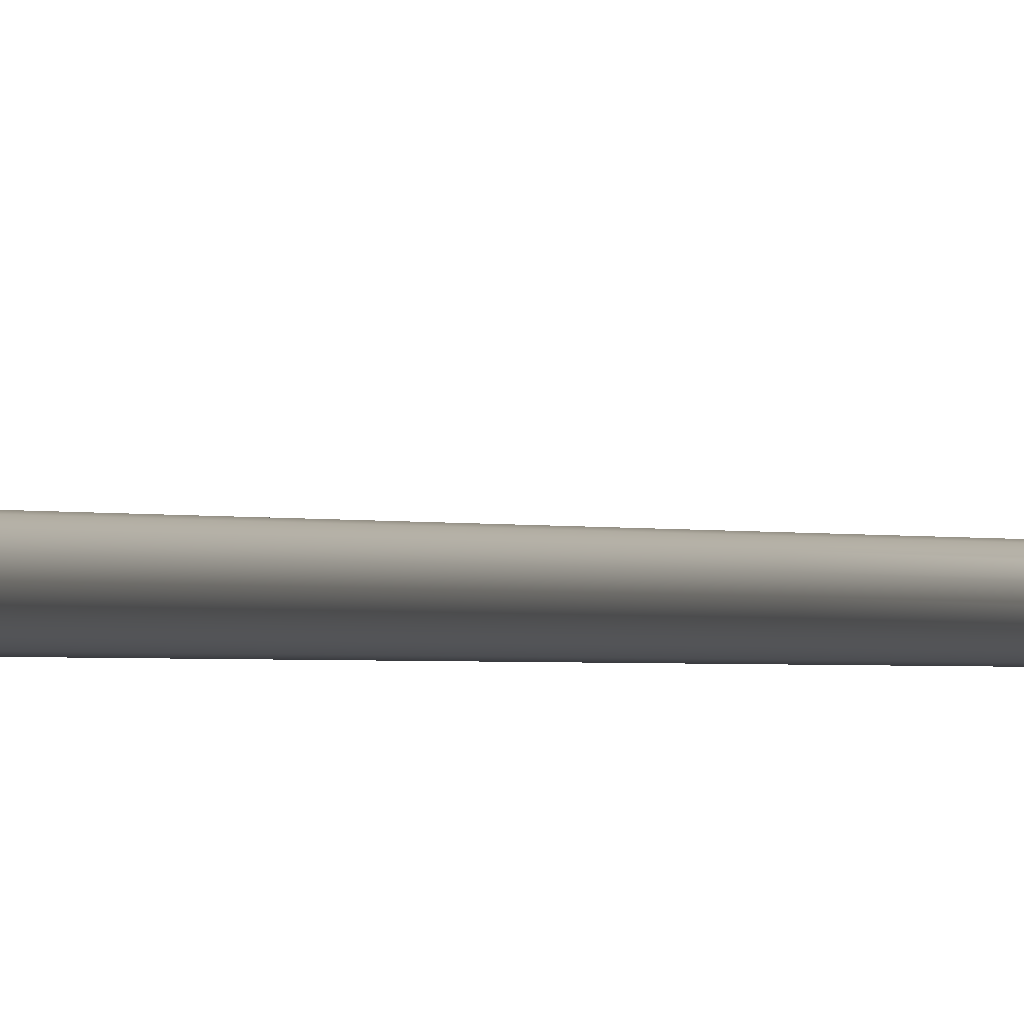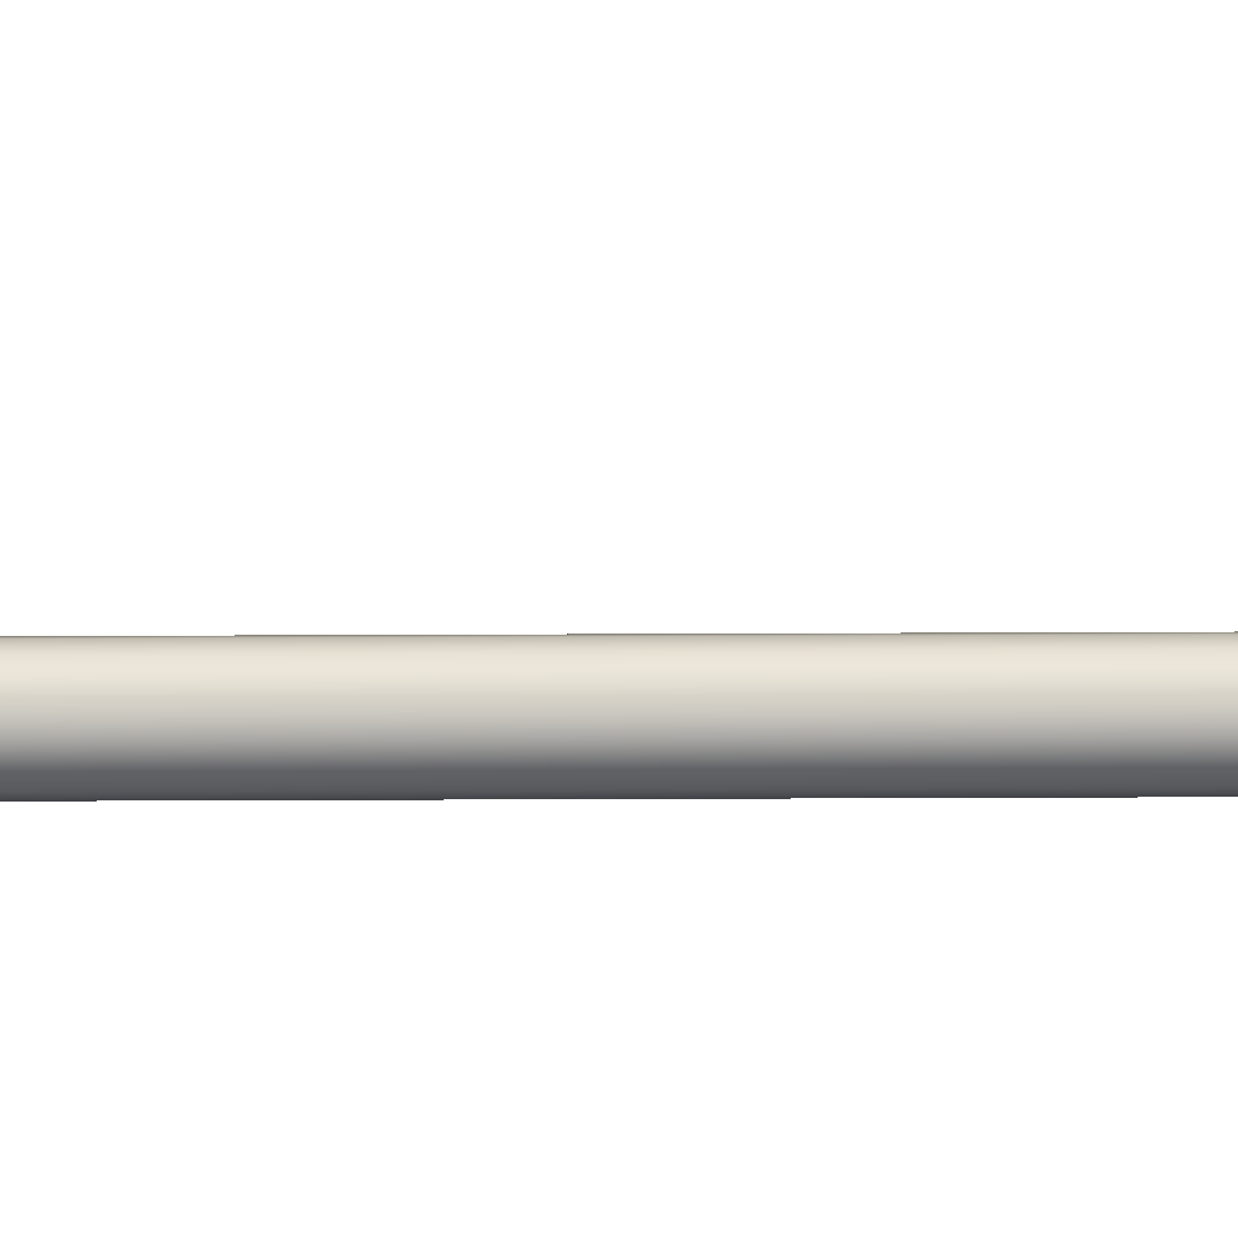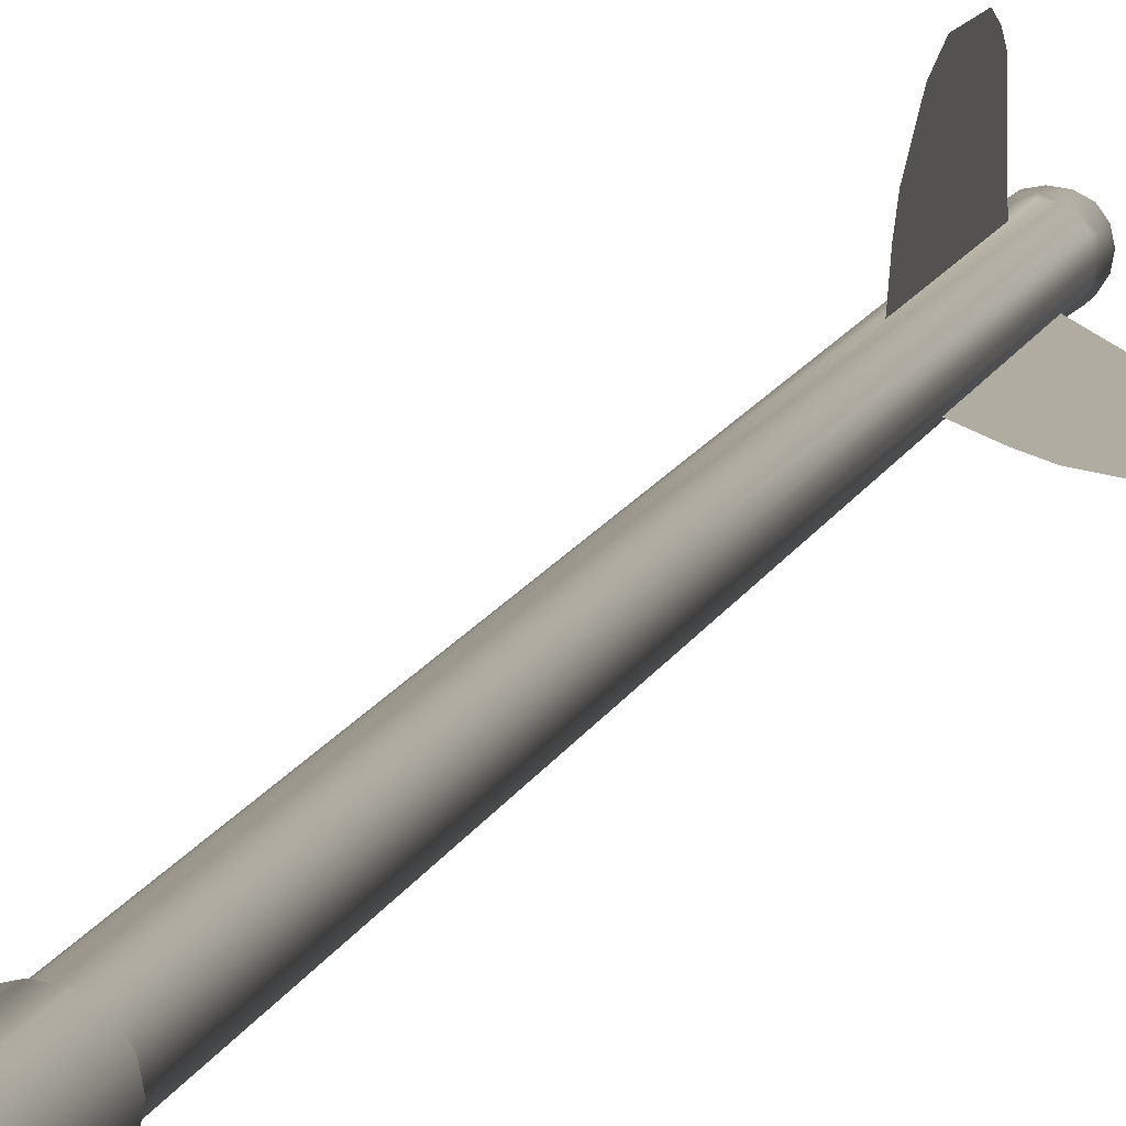
<metadata>
{"format":"obj","ext":"obj","renderer":"f3d","projection":"perspective","resolution":1024,"background":"white","views":[{"elev":-0.4,"azim":13.0,"up":"+Y"},{"elev":-6.3,"azim":91.9,"up":"+Y"},{"elev":3.1,"azim":3.9,"up":"+Y"}]}
</metadata>
<code>
o flecha_Cylinder.002
v 1.3e-05 0.001964 0.000195
v 1.3e-05 0.001888 0.1712
v 0.000331 0.001901 -0.000118
v 0.000302 0.001831 0.1712
v 0.0006 0.001721 -0.000581
v 0.000547 0.001667 0.1712
v 0.000781 0.001451 -0.000648
v 0.000711 0.001381 0.1712
v 0.000844 0.001133 -0.000648
v 0.000768 0.001133 0.1712
v 0.000781 0.000815 -0.000648
v 0.000711 0.000885 0.1712
v 0.0006 0.000545 -0.000581
v 0.000547 0.000599 0.1712
v 0.000331 0.000365 -0.000118
v 0.000302 0.000435 0.1712
v 1.3e-05 0.000302 0.000195
v 1.3e-05 0.000378 0.1712
v -0.000305 0.000365 -0.000118
v -0.000276 0.000435 0.1712
v -0.000575 0.000545 -0.000581
v -0.000521 0.000599 0.1712
v -0.000755 0.000815 -0.000648
v -0.000685 0.000885 0.1712
v -0.000818 0.001133 -0.000648
v -0.000742 0.001133 0.1712
v -0.000755 0.001451 -0.000648
v -0.000685 0.001381 0.1712
v -0.000575 0.001721 -0.000581
v -0.000521 0.001667 0.1712
v -0.000305 0.001901 -0.000118
v -0.000276 0.001831 0.1712
v 1.3e-05 0.001888 0.002279
v 0.000302 0.001831 0.002279
v 0.000547 0.001667 0.002279
v 0.000711 0.001422 0.002279
v 0.000768 0.001133 0.002279
v 0.000711 0.000844 0.002279
v 0.000547 0.000599 0.002279
v 0.000302 0.000435 0.002279
v 1.3e-05 0.000378 0.002279
v -0.000276 0.000435 0.002279
v -0.000521 0.000599 0.002279
v -0.000685 0.000844 0.002279
v -0.000742 0.001133 0.002279
v -0.000685 0.001422 0.002279
v -0.000521 0.001667 0.002279
v -0.000276 0.001831 0.002279
v 0.000331 0.001901 0.001986
v 0.0006 0.001721 0.001986
v 0.000781 0.001451 0.001986
v 0.000844 0.001133 0.001986
v 0.000781 0.000815 0.001986
v 0.0006 0.000545 0.001986
v 0.000331 0.000365 0.001986
v 1.3e-05 0.000302 0.001986
v -0.000305 0.000365 0.001986
v -0.000575 0.000545 0.001986
v -0.000755 0.000815 0.001986
v -0.000818 0.001133 0.001986
v -0.000755 0.001451 0.001986
v -0.000575 0.001721 0.001986
v -0.000305 0.001901 0.001986
v 1.3e-05 0.001964 0.001986
v 0.000302 0.001831 0.175
v 1.3e-05 0.001888 0.175
v 0.000547 0.001667 0.175
v 0.000711 0.001381 0.175
v 0.000547 0.000599 0.175
v 0.000711 0.000885 0.175
v 0.000302 0.000435 0.175
v 1.3e-05 0.000378 0.175
v -0.000276 0.000435 0.175
v -0.000521 0.000599 0.175
v -0.000685 0.000885 0.175
v -0.000521 0.001667 0.175
v -0.000685 0.001381 0.175
v -0.000276 0.001831 0.175
v 1.3e-05 0.001888 0.1534
v 0.000302 0.001831 0.1534
v 0.000547 0.001667 0.1534
v 0.000711 0.001422 0.1534
v 0.000768 0.001133 0.1534
v 0.000711 0.000844 0.1534
v 0.000547 0.000599 0.1534
v 0.000302 0.000435 0.1534
v 1.3e-05 0.000378 0.1534
v -0.000276 0.000435 0.1534
v -0.000521 0.000599 0.1534
v -0.000685 0.000844 0.1534
v -0.000742 0.001133 0.1534
v -0.000685 0.001422 0.1534
v -0.000521 0.001667 0.1534
v -0.000276 0.001831 0.1534
v 0.000389 0.00204 0.1711
v 1.3e-05 0.002115 0.1711
v 1.3e-05 0.002115 0.1535
v 0.000707 0.001827 0.1711
v 0.00092 0.001509 0.1711
v 0.000995 0.001133 0.1711
v 0.00092 0.000757 0.1711
v 0.000707 0.000439 0.1711
v 0.000389 0.000226 0.1711
v 1.3e-05 0.000151 0.1711
v -0.000363 0.000226 0.1711
v -0.000681 0.000439 0.1711
v -0.000894 0.000757 0.1711
v -0.000969 0.001133 0.1711
v -0.000894 0.001509 0.1711
v -0.000681 0.001827 0.1711
v -0.000363 0.00204 0.1711
v 0.000389 0.00204 0.1535
v 0.000707 0.001827 0.1535
v 0.00092 0.001509 0.1535
v 0.000995 0.001133 0.1535
v 0.00092 0.000757 0.1535
v 0.000707 0.000439 0.1535
v 0.000389 0.000226 0.1535
v 1.3e-05 0.000151 0.1535
v -0.000363 0.000226 0.1535
v -0.000681 0.000439 0.1535
v -0.000894 0.000757 0.1535
v -0.000969 0.001133 0.1535
v -0.000894 0.001509 0.1535
v -0.000681 0.001827 0.1535
v -0.000363 0.00204 0.1535
v -0.000119 0.001133 0.1789
v -0.00384 0.001133 0.1714
v 0.000145 0.001133 0.1789
v 0.003866 0.001133 0.1714
v 0.003053 0.000921 0.1712
v -0.003028 0.000921 0.1712
v -0.003028 0.001345 0.1712
v 0.003053 0.001345 0.1712
v 1.3e-05 0.001133 0.179
v 1.3e-05 0.001345 0.1784
v 1.3e-05 0.000921 0.1784
v 1.3e-05 0.001397 0.1712
v -0.000677 0.001133 0.1784
v 0.000703 0.001133 0.1784
v 1.3e-05 0.000869 0.1712
v 0.000205 0.001302 0.1784
v -0.000179 0.001302 0.1784
v -0.000179 0.000964 0.1784
v 0.000205 0.000964 0.1784
v 1.3e-05 0.00272 0.03302
v 1.3e-05 0.001888 0.03431
v 1.3e-05 0.003994 0.008929
v 1.3e-05 0.001888 0.008714
v 1.3e-05 0.004351 0.01017
v 1.3e-05 0.004666 0.01244
v 1.3e-05 0.004699 0.02151
v 1.3e-05 0.004306 0.0261
v 1.3e-05 0.003292 0.03149
v 1.3e-05 0.001888 0.03149
v 1.3e-05 0.001888 0.0261
v 1.3e-05 0.001888 0.02151
v 1.3e-05 0.001888 0.01244
v 1.3e-05 0.001888 0.01017
v -0.001362 0.000339 0.03302
v -0.000641 0.000755 0.03431
v -0.002464 -0.000297 0.008929
v -0.000641 0.000755 0.008714
v -0.002774 -0.000476 0.01017
v -0.003047 -0.000633 0.01244
v -0.003076 -0.00065 0.02151
v -0.002735 -0.000453 0.0261
v -0.001857 5.3e-05 0.03149
v -0.000641 0.000755 0.03149
v -0.000641 0.000755 0.0261
v -0.000641 0.000755 0.02151
v -0.000641 0.000755 0.01244
v -0.000641 0.000755 0.01017
v 0.001388 0.000339 0.03302
v 0.000667 0.000755 0.03431
v 0.00249 -0.000297 0.008929
v 0.000667 0.000755 0.008714
v 0.0028 -0.000476 0.01017
v 0.003072 -0.000633 0.01244
v 0.003101 -0.00065 0.02151
v 0.00276 -0.000453 0.0261
v 0.001883 5.3e-05 0.03149
v 0.000667 0.000755 0.03149
v 0.000667 0.000755 0.0261
v 0.000667 0.000755 0.02151
v 0.000667 0.000755 0.01244
v 0.000667 0.000755 0.01017
v 1.3e-05 0.00272 0.03302
v 1.3e-05 0.001888 0.03431
v 1.3e-05 0.003994 0.008929
v 1.3e-05 0.001888 0.008714
v 1.3e-05 0.004351 0.01017
v 1.3e-05 0.004666 0.01244
v 1.3e-05 0.004699 0.02151
v 1.3e-05 0.004306 0.0261
v 1.3e-05 0.003292 0.03149
v 1.3e-05 0.001888 0.03149
v 1.3e-05 0.001888 0.0261
v 1.3e-05 0.001888 0.02151
v 1.3e-05 0.001888 0.01244
v 1.3e-05 0.001888 0.01017
v -0.001362 0.000339 0.03302
v -0.000641 0.000755 0.03431
v -0.002464 -0.000297 0.008929
v -0.000641 0.000755 0.008714
v -0.002774 -0.000476 0.01017
v -0.003047 -0.000633 0.01244
v -0.003076 -0.00065 0.02151
v -0.002735 -0.000453 0.0261
v -0.001857 5.3e-05 0.03149
v -0.000641 0.000755 0.03149
v -0.000641 0.000755 0.0261
v -0.000641 0.000755 0.02151
v -0.000641 0.000755 0.01244
v -0.000641 0.000755 0.01017
v 0.001388 0.000339 0.03302
v 0.000667 0.000755 0.03431
v 0.00249 -0.000297 0.008929
v 0.000667 0.000755 0.008714
v 0.0028 -0.000476 0.01017
v 0.003072 -0.000633 0.01244
v 0.003101 -0.00065 0.02151
v 0.00276 -0.000453 0.0261
v 0.001883 5.3e-05 0.03149
v 0.000667 0.000755 0.03149
v 0.000667 0.000755 0.0261
v 0.000667 0.000755 0.02151
v 0.000667 0.000755 0.01244
v 0.000667 0.000755 0.01017
v 0.000302 0.001831 0.07785
v 0.000547 0.001667 0.07785
v 0.000711 0.001422 0.07785
v 0.000768 0.001133 0.07785
v 0.000711 0.000844 0.07785
v 0.000547 0.000599 0.07785
v 0.000302 0.000435 0.07785
v 1.3e-05 0.000378 0.07785
v -0.000276 0.000435 0.07785
v -0.000521 0.000599 0.07785
v -0.000685 0.000844 0.07785
v -0.000742 0.001133 0.07785
v -0.000685 0.001422 0.07785
v -0.000521 0.001667 0.07785
v -0.000276 0.001831 0.07785
v 1.3e-05 0.001888 0.07785
f 91 124 92
f 93 124 125
f 28 108 26
f 8 100 99
f 79 112 80
f 94 125 126
f 80 113 81
f 18 103 16
f 79 126 97
f 82 113 114
f 24 108 107
f 6 99 98
f 82 115 83
f 32 96 111
f 28 76 30
f 84 115 116
f 16 102 14
f 1 19 31
f 48 64 63
f 62 48 63
f 46 62 61
f 45 61 60
f 59 45 60
f 43 59 58
f 57 43 58
f 56 42 57
f 40 56 55
f 39 55 54
f 53 39 54
f 37 53 52
f 51 37 52
f 35 51 50
f 34 50 49
f 64 34 49
f 1 49 3
f 3 50 5
f 5 51 7
f 51 9 7
f 52 11 9
f 53 13 11
f 54 15 13
f 55 17 15
f 17 57 19
f 19 58 21
f 21 59 23
f 59 25 23
f 60 27 25
f 61 29 27
f 62 31 29
f 63 1 31
f 1 15 17
f 15 5 13
f 13 7 11
f 11 7 9
f 19 29 31
f 21 27 29
f 27 23 25
f 18 73 20
f 32 66 2
f 22 75 24
f 12 69 14
f 78 67 65
f 76 68 67
f 75 69 70
f 69 73 71
f 71 73 72
f 78 65 66
f 4 67 6
f 14 71 16
f 20 74 22
f 30 78 32
f 6 68 8
f 16 72 18
f 2 65 4
f 94 245 244
f 93 244 243
f 92 243 242
f 91 242 241
f 90 241 240
f 89 240 239
f 88 239 238
f 87 238 237
f 236 87 237
f 85 236 235
f 84 235 234
f 83 234 233
f 82 233 232
f 81 232 231
f 80 231 230
f 79 230 245
f 97 95 112
f 95 113 112
f 98 114 113
f 99 115 114
f 100 116 115
f 101 117 116
f 102 118 117
f 103 119 118
f 104 120 119
f 105 121 120
f 106 122 121
f 107 123 122
f 108 124 123
f 109 125 124
f 110 126 125
f 111 97 126
f 20 104 18
f 91 122 123
f 12 100 10
f 89 122 90
f 30 109 28
f 2 95 96
f 88 121 89
f 20 106 105
f 87 120 88
f 14 101 12
f 86 119 87
f 32 110 30
f 86 117 118
f 4 98 95
f 22 107 106
f 84 117 85
f 131 134 130
f 145 140 129
f 143 139 127
f 140 142 129
f 136 127 135
f 139 144 127
f 137 129 135
f 136 129 142
f 128 133 132
f 138 131 141
f 141 145 137
f 132 139 128
f 138 143 136
f 134 140 130
f 133 139 143
f 131 140 145
f 137 127 144
f 133 141 132
f 141 144 132
f 138 142 134
f 159 148 150
f 146 155 154
f 154 156 153
f 153 157 152
f 157 151 152
f 158 150 151
f 173 162 164
f 160 169 168
f 168 170 167
f 167 171 166
f 171 165 166
f 172 164 165
f 187 176 178
f 174 183 182
f 182 184 181
f 181 185 180
f 185 179 180
f 186 178 179
f 190 201 192
f 188 197 189
f 196 198 197
f 195 199 198
f 193 199 194
f 192 200 193
f 204 215 206
f 202 211 203
f 210 212 211
f 209 213 212
f 207 213 208
f 206 214 207
f 218 229 220
f 216 225 217
f 224 226 225
f 223 227 226
f 221 227 222
f 220 228 221
f 245 34 33
f 230 35 34
f 231 36 35
f 232 37 36
f 233 38 37
f 234 39 38
f 235 40 39
f 236 41 40
f 237 42 41
f 238 43 42
f 239 44 43
f 240 45 44
f 241 46 45
f 242 47 46
f 243 48 47
f 244 33 48
f 91 123 124
f 93 92 124
f 28 109 108
f 8 10 100
f 79 97 112
f 94 93 125
f 80 112 113
f 18 104 103
f 79 94 126
f 82 81 113
f 24 26 108
f 6 8 99
f 82 114 115
f 32 2 96
f 28 77 76
f 84 83 115
f 16 103 102
f 1 17 19
f 48 33 64
f 62 47 48
f 46 47 62
f 45 46 61
f 59 44 45
f 43 44 59
f 57 42 43
f 56 41 42
f 40 41 56
f 39 40 55
f 53 38 39
f 37 38 53
f 51 36 37
f 35 36 51
f 34 35 50
f 64 33 34
f 1 64 49
f 3 49 50
f 5 50 51
f 51 52 9
f 52 53 11
f 53 54 13
f 54 55 15
f 55 56 17
f 17 56 57
f 19 57 58
f 21 58 59
f 59 60 25
f 60 61 27
f 61 62 29
f 62 63 31
f 63 64 1
f 1 3 15
f 15 3 5
f 13 5 7
f 19 21 29
f 21 23 27
f 18 72 73
f 32 78 66
f 22 74 75
f 12 70 69
f 78 76 67
f 76 77 68
f 75 74 69
f 69 74 73
f 4 65 67
f 14 69 71
f 20 73 74
f 30 76 78
f 6 67 68
f 16 71 72
f 2 66 65
f 94 79 245
f 93 94 244
f 92 93 243
f 91 92 242
f 90 91 241
f 89 90 240
f 88 89 239
f 87 88 238
f 236 86 87
f 85 86 236
f 84 85 235
f 83 84 234
f 82 83 233
f 81 82 232
f 80 81 231
f 79 80 230
f 97 96 95
f 95 98 113
f 98 99 114
f 99 100 115
f 100 101 116
f 101 102 117
f 102 103 118
f 103 104 119
f 104 105 120
f 105 106 121
f 106 107 122
f 107 108 123
f 108 109 124
f 109 110 125
f 110 111 126
f 111 96 97
f 20 105 104
f 91 90 122
f 12 101 100
f 89 121 122
f 30 110 109
f 2 4 95
f 88 120 121
f 20 22 106
f 87 119 120
f 14 102 101
f 86 118 119
f 32 111 110
f 86 85 117
f 4 6 98
f 22 24 107
f 84 116 117
f 136 143 127
f 137 145 129
f 136 135 129
f 138 134 131
f 141 131 145
f 132 144 139
f 138 133 143
f 134 142 140
f 133 128 139
f 131 130 140
f 137 135 127
f 133 138 141
f 141 137 144
f 138 136 142
f 159 149 148
f 146 147 155
f 154 155 156
f 153 156 157
f 157 158 151
f 158 159 150
f 173 163 162
f 160 161 169
f 168 169 170
f 167 170 171
f 171 172 165
f 172 173 164
f 187 177 176
f 174 175 183
f 182 183 184
f 181 184 185
f 185 186 179
f 186 187 178
f 190 191 201
f 188 196 197
f 196 195 198
f 195 194 199
f 193 200 199
f 192 201 200
f 204 205 215
f 202 210 211
f 210 209 212
f 209 208 213
f 207 214 213
f 206 215 214
f 218 219 229
f 216 224 225
f 224 223 226
f 223 222 227
f 221 228 227
f 220 229 228
f 245 230 34
f 230 231 35
f 231 232 36
f 232 233 37
f 233 234 38
f 234 235 39
f 235 236 40
f 236 237 41
f 237 238 42
f 238 239 43
f 239 240 44
f 240 241 45
f 241 242 46
f 242 243 47
f 243 244 48
f 244 245 33

</code>
